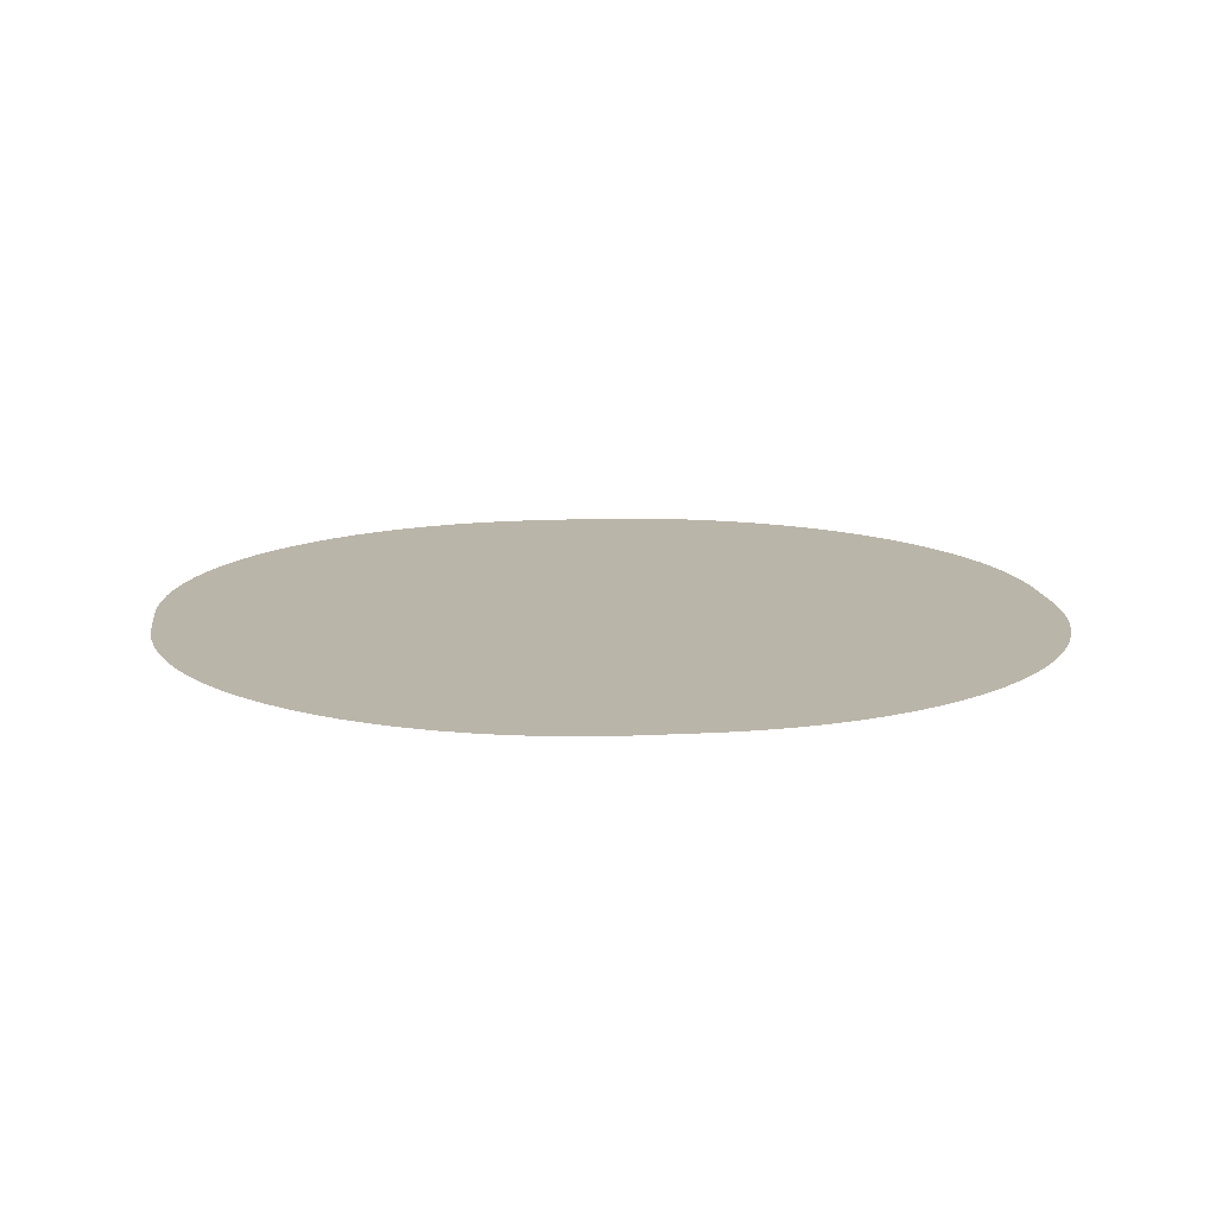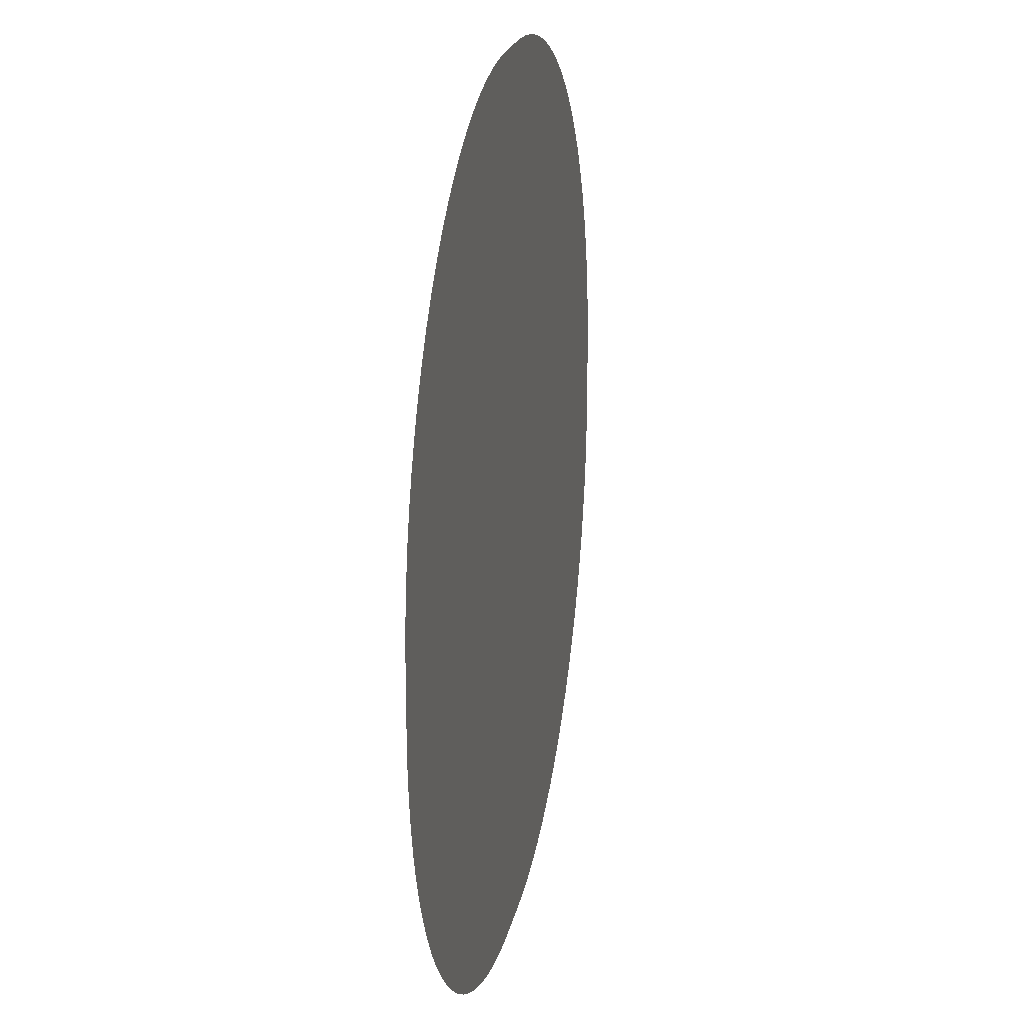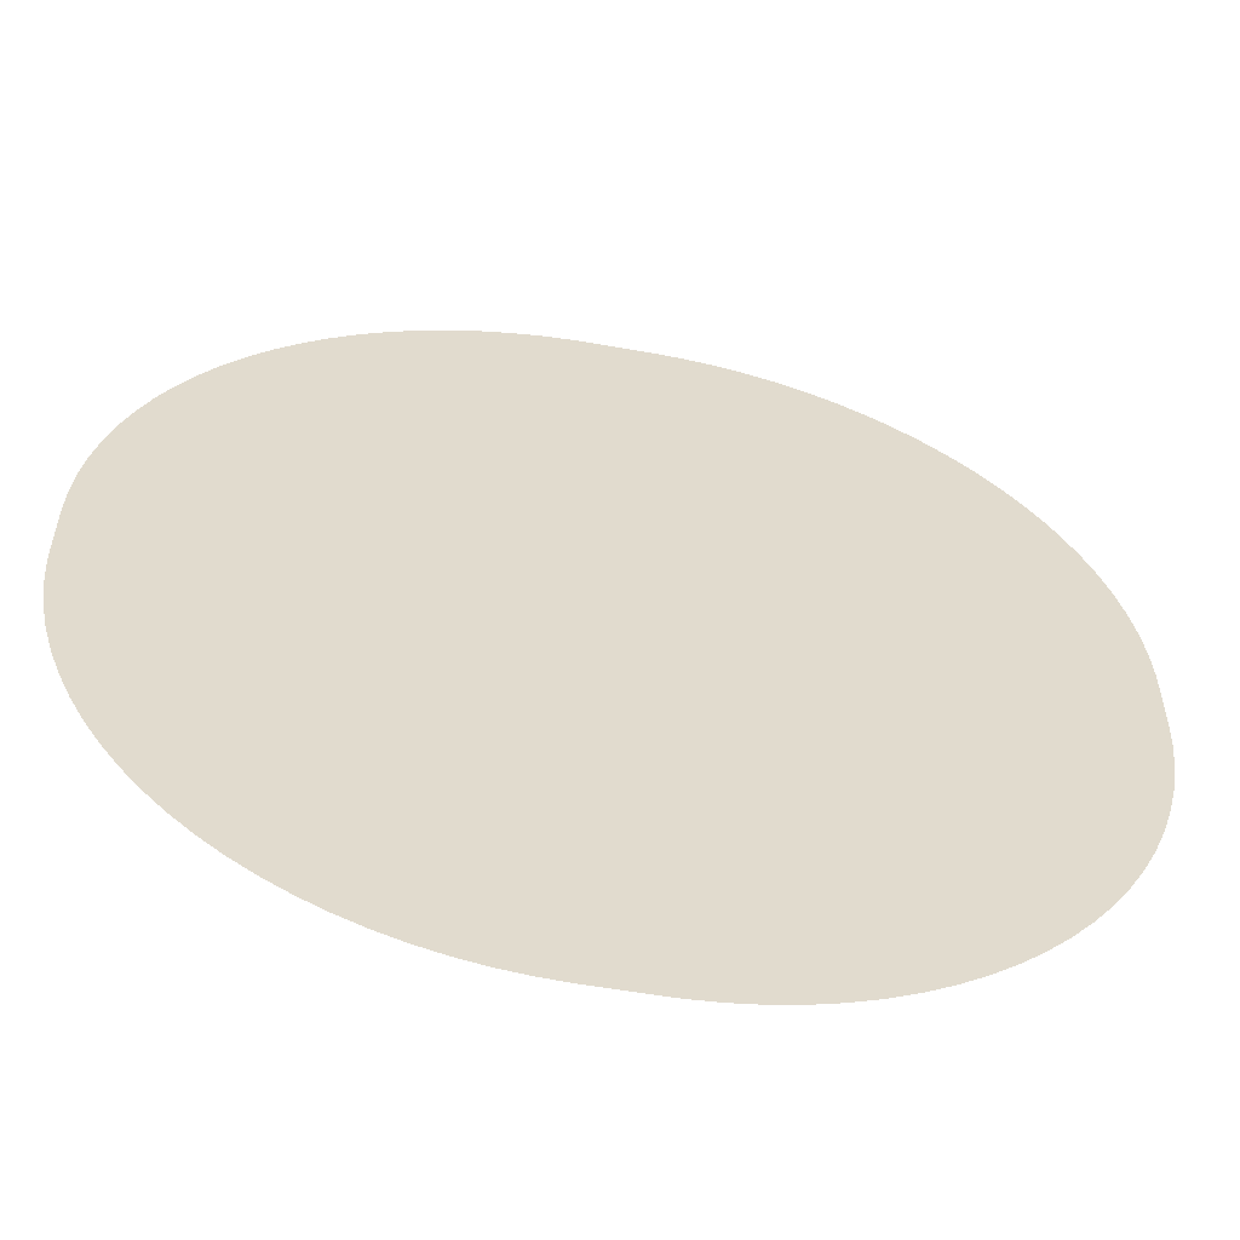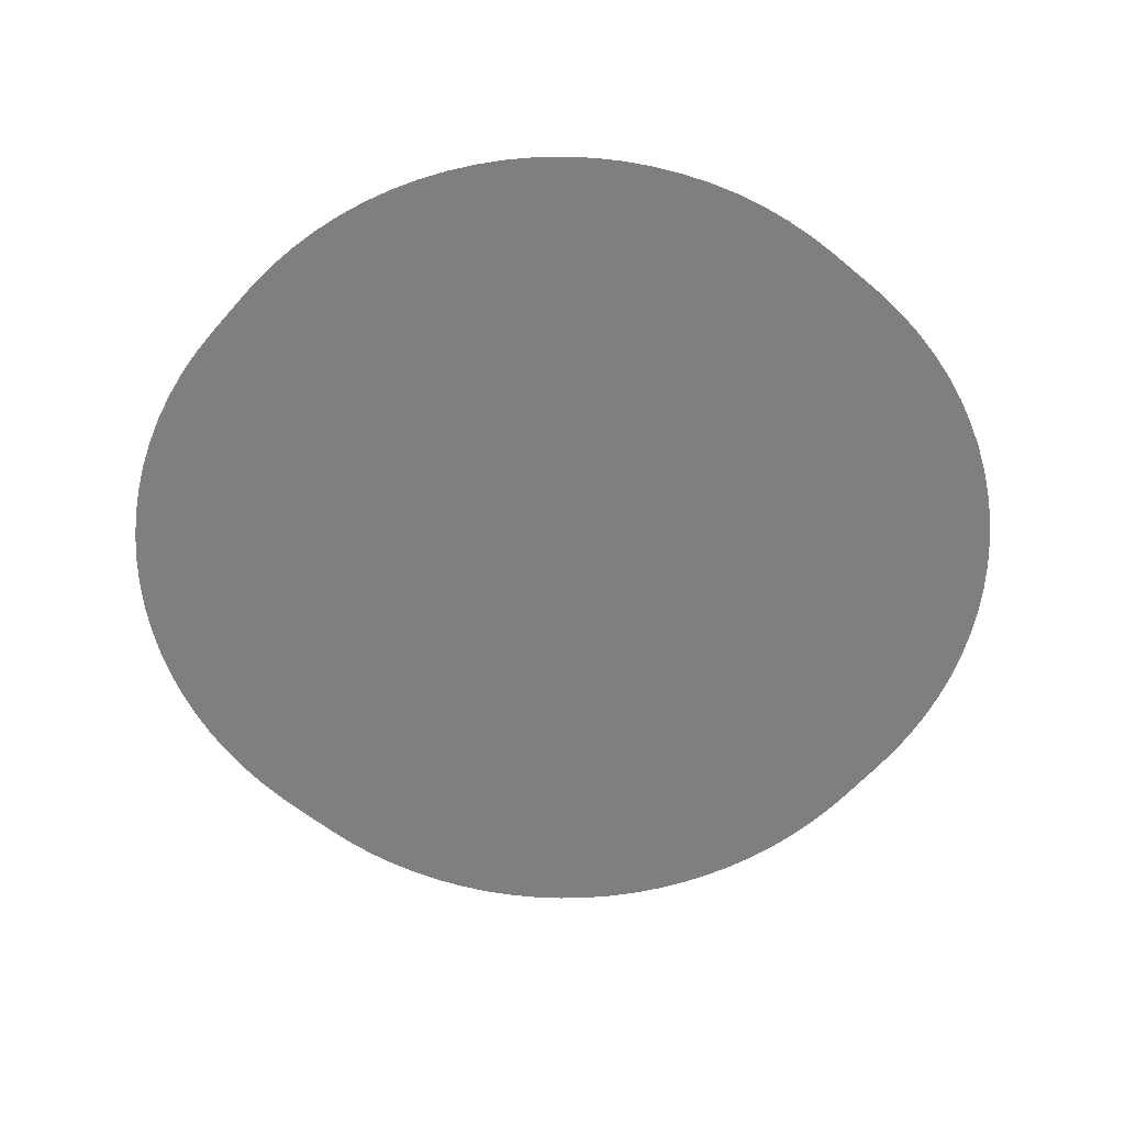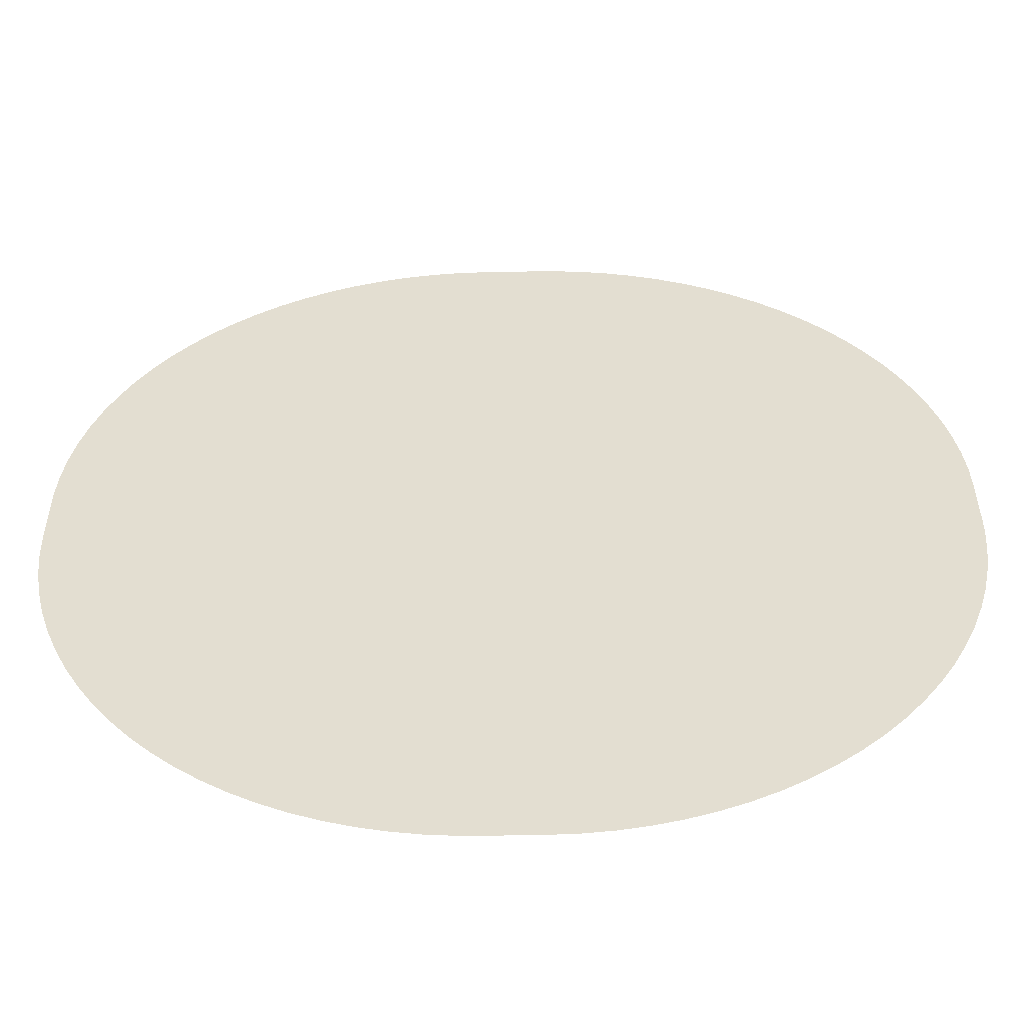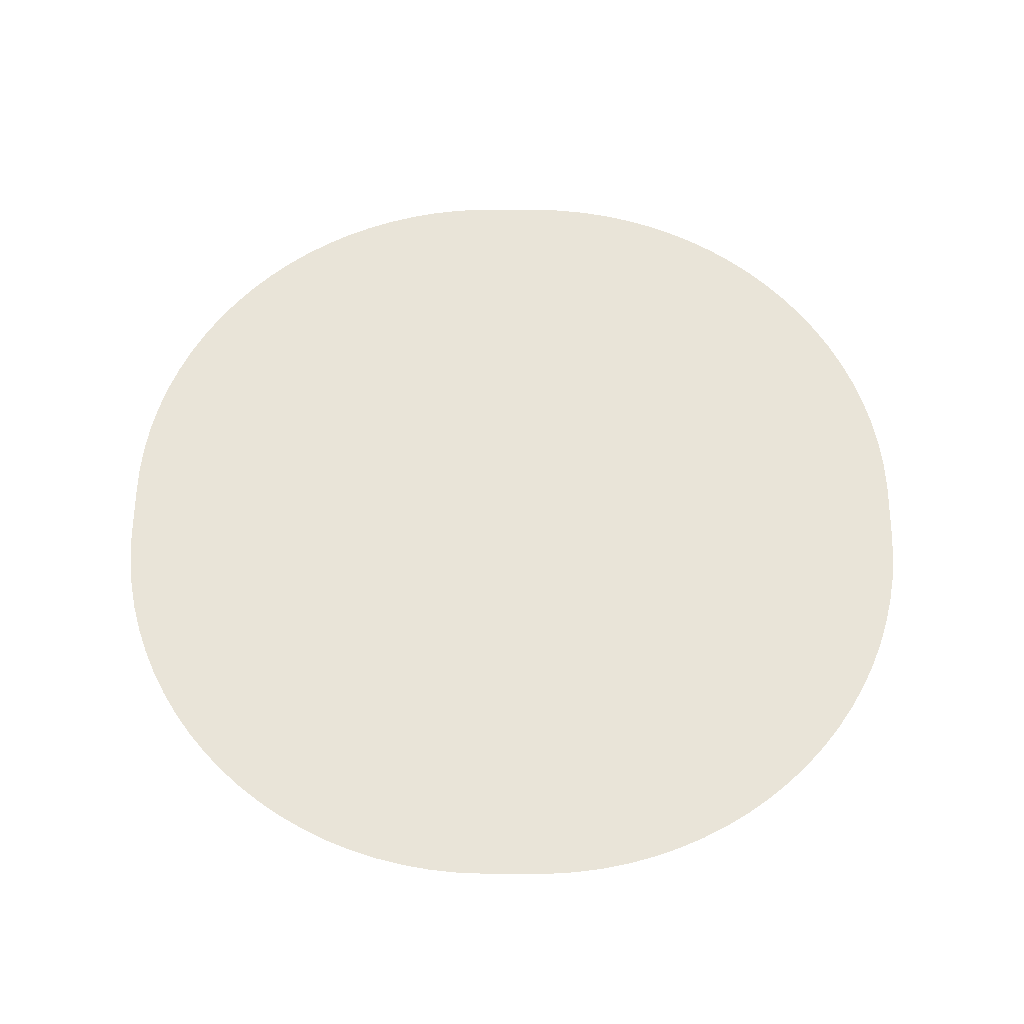
<metadata>
{"format":"obj","ext":"obj","renderer":"f3d","projection":"perspective","resolution":1024,"background":"white","views":[{"elev":13.5,"azim":82.6,"up":"+Y"},{"elev":20.4,"azim":-79.1,"up":"+Z"},{"elev":-56.2,"azim":169.3,"up":"+Z"},{"elev":-59.7,"azim":-40.7,"up":"+Y"},{"elev":-53.7,"azim":1.1,"up":"+Z"},{"elev":60.7,"azim":0.4,"up":"+Y"}]}
</metadata>
<code>
o R3_Circle.011
v -1.156 0 18.5
v -18.48 0 1.761
v -18.4 0 2.968
v -18.23 0 4.167
v -17.98 0 5.351
v -17.65 0 6.514
v -17.23 0 7.651
v -16.74 0 8.757
v -16.17 0 9.826
v -15.53 0 10.85
v -14.82 0 11.83
v -14.04 0 12.76
v -13.2 0 13.63
v -12.3 0 14.44
v -11.35 0 15.18
v -10.34 0 15.86
v -9.296 0 16.47
v -8.208 0 17
v -7.086 0 17.45
v -5.935 0 17.82
v -4.761 0 18.12
v -3.569 0 18.33
v -2.365 0 18.45
v -18.5 0 1.156
v 18.5 0 1.156
v 1.761 0 18.48
v 2.968 0 18.4
v 4.167 0 18.23
v 5.351 0 17.98
v 6.514 0 17.65
v 7.651 0 17.23
v 8.757 0 16.74
v 9.826 0 16.17
v 10.85 0 15.53
v 11.83 0 14.82
v 12.76 0 14.04
v 13.63 0 13.2
v 14.44 0 12.3
v 15.18 0 11.35
v 15.86 0 10.34
v 16.47 0 9.296
v 17 0 8.208
v 17.45 0 7.086
v 17.82 0 5.935
v 18.12 0 4.761
v 18.33 0 3.569
v 18.45 0 2.365
v 1.156 0 18.5
v 1.156 0 -18.5
v 18.48 0 -1.761
v 18.4 0 -2.968
v 18.23 0 -4.167
v 17.98 0 -5.351
v 17.65 0 -6.514
v 17.23 0 -7.651
v 16.74 0 -8.757
v 16.17 0 -9.826
v 15.53 0 -10.85
v 14.82 0 -11.83
v 14.04 0 -12.76
v 13.2 0 -13.63
v 12.3 0 -14.44
v 11.35 0 -15.18
v 10.34 0 -15.86
v 9.296 0 -16.47
v 8.208 0 -17
v 7.086 0 -17.45
v 5.935 0 -17.82
v 4.761 0 -18.12
v 3.569 0 -18.33
v 2.365 0 -18.45
v 18.5 0 -1.156
v -18.5 0 -1.156
v -1.761 0 -18.48
v -2.968 0 -18.4
v -4.167 0 -18.23
v -5.351 0 -17.98
v -6.514 0 -17.65
v -7.651 0 -17.23
v -8.757 0 -16.74
v -9.826 0 -16.17
v -10.85 0 -15.53
v -11.83 0 -14.82
v -12.76 0 -14.04
v -13.63 0 -13.2
v -14.44 0 -12.3
v -15.18 0 -11.35
v -15.86 0 -10.34
v -16.47 0 -9.296
v -17 0 -8.208
v -17.45 0 -7.086
v -17.82 0 -5.935
v -18.12 0 -4.761
v -18.33 0 -3.569
v -18.45 0 -2.365
v -1.156 0 -18.5
f 48 1 26
f 24 72 96
f 2 3 24
f 3 4 24
f 4 5 8
f 5 6 8
f 6 7 8
f 8 9 10
f 10 11 12
f 12 13 14
f 14 15 16
f 16 17 18
f 18 19 16
f 19 20 16
f 20 21 22
f 22 23 1
f 1 26 25
f 26 27 25
f 1 25 72
f 27 28 29
f 29 30 31
f 31 32 33
f 33 34 37
f 34 35 37
f 35 36 37
f 37 38 39
f 39 40 37
f 40 41 37
f 41 42 45
f 42 43 45
f 43 44 45
f 45 46 47
f 47 25 33
f 33 25 29
f 72 50 51
f 51 52 53
f 53 54 55
f 55 56 57
f 57 58 59
f 59 60 57
f 60 61 57
f 61 62 63
f 63 64 61
f 64 65 61
f 65 66 69
f 66 67 69
f 67 68 69
f 69 70 71
f 71 49 72
f 49 96 72
f 96 74 75
f 75 76 77
f 77 78 79
f 79 80 81
f 81 82 85
f 82 83 85
f 83 84 85
f 85 86 89
f 86 87 89
f 87 88 89
f 89 90 91
f 91 92 93
f 93 94 95
f 95 73 81
f 73 24 96
f 81 73 96
f 8 10 12
f 12 14 16
f 20 22 16
f 22 1 16
f 27 29 25
f 29 31 33
f 45 47 33
f 72 51 53
f 53 55 57
f 69 71 72
f 96 75 77
f 77 79 81
f 89 91 93
f 93 95 81
f 24 4 8
f 8 12 24
f 12 16 24
f 33 37 41
f 41 45 33
f 72 53 65
f 53 57 65
f 57 61 65
f 65 69 72
f 96 77 81
f 81 85 89
f 89 93 81
f 16 1 24
f 24 1 72

</code>
